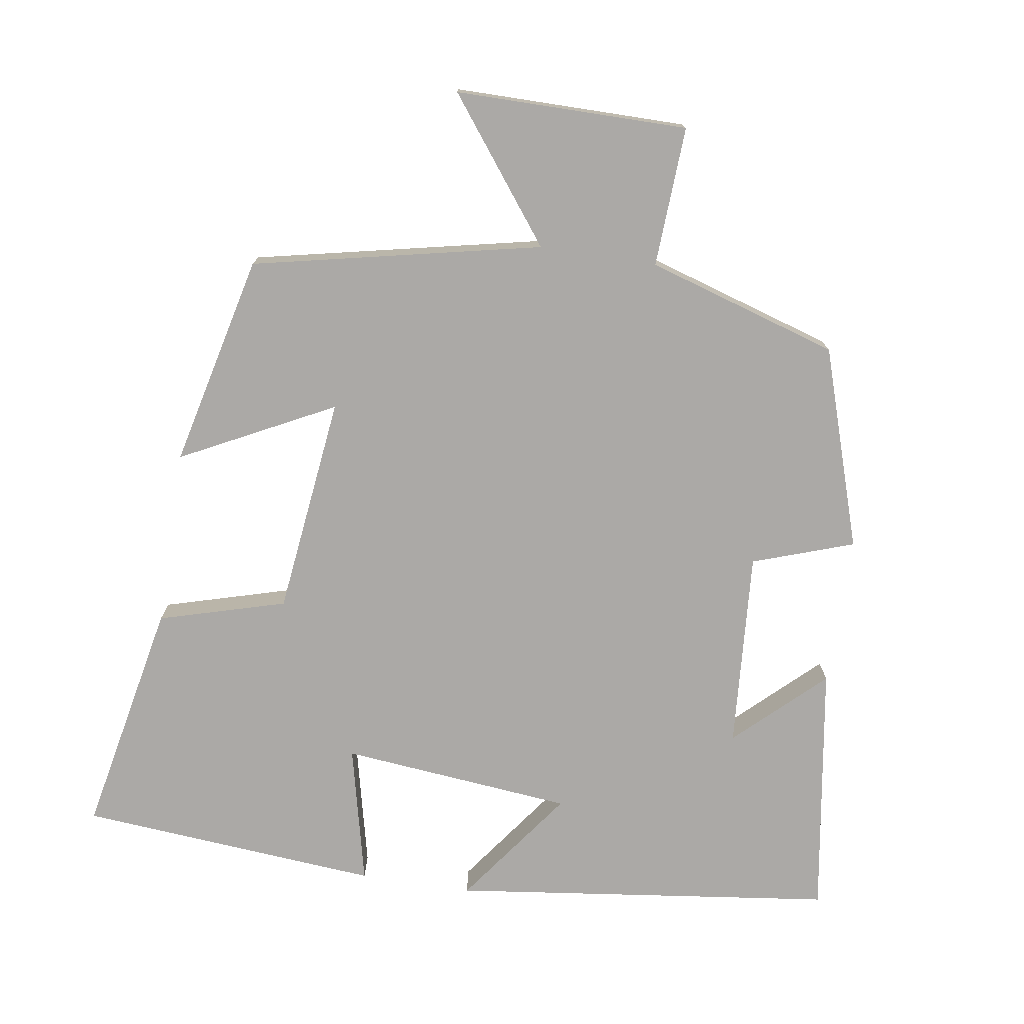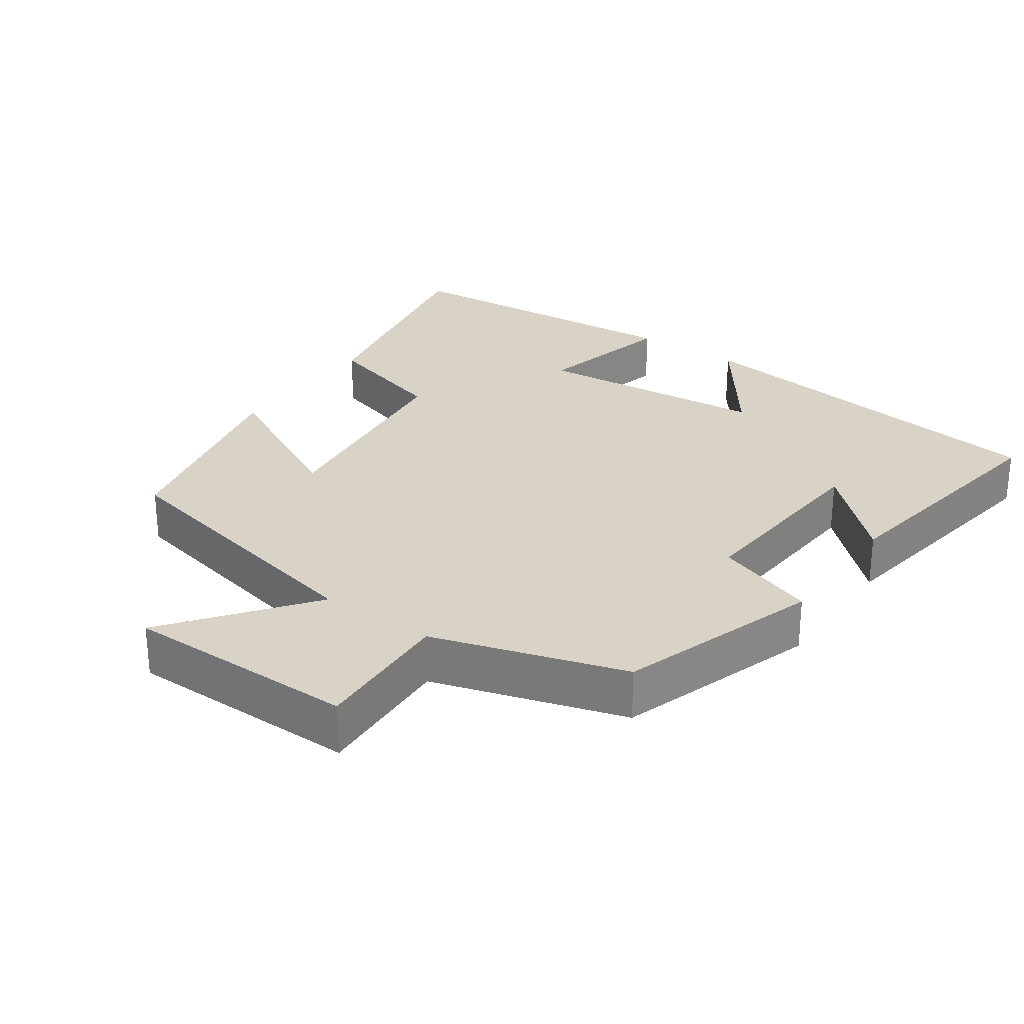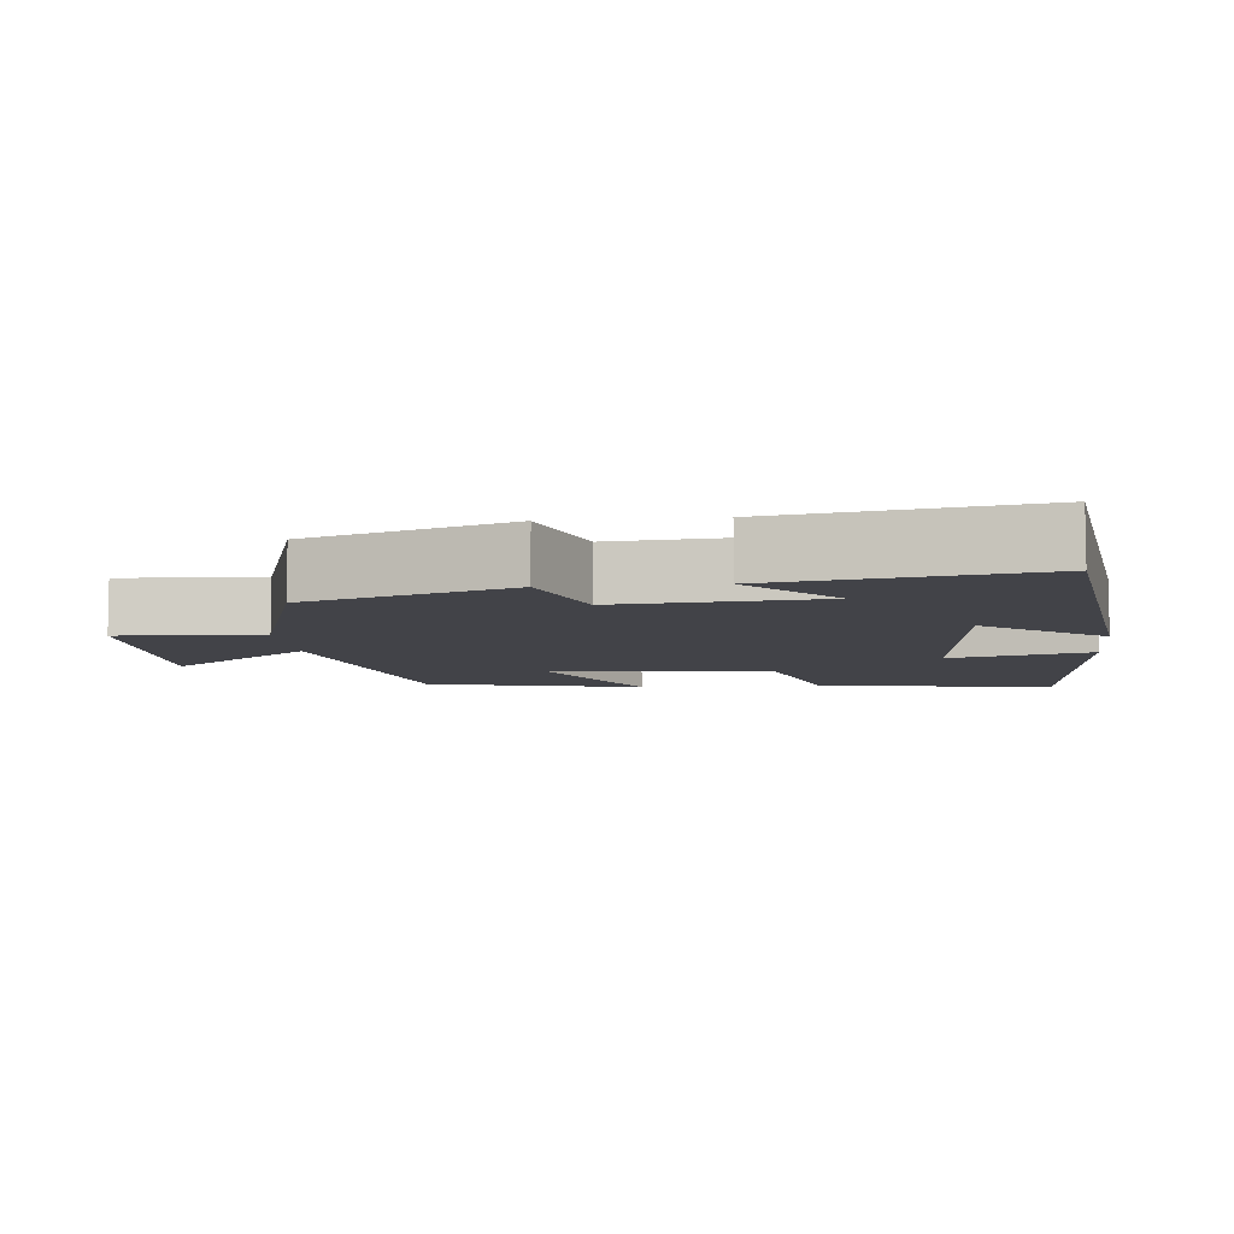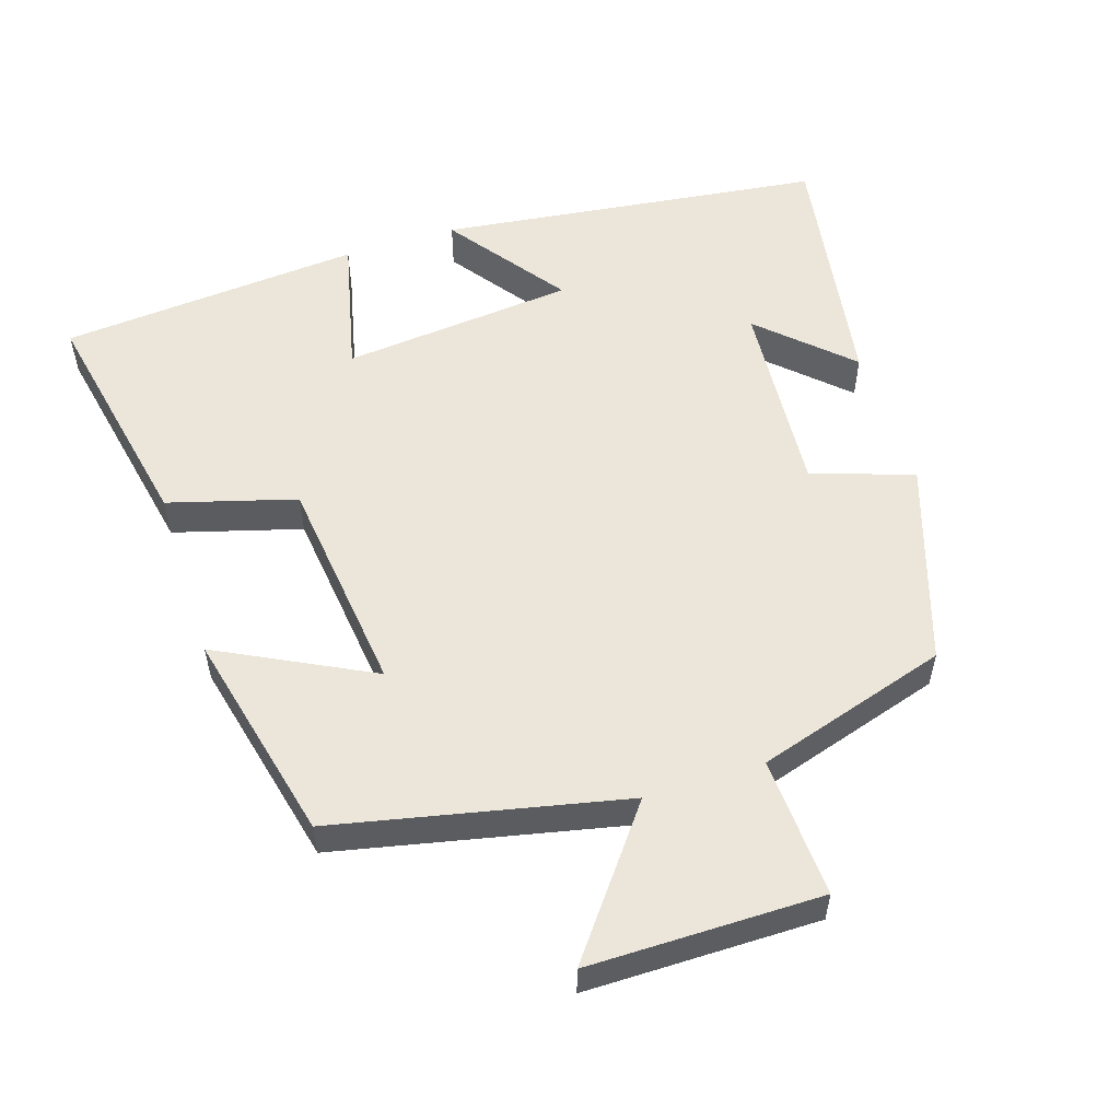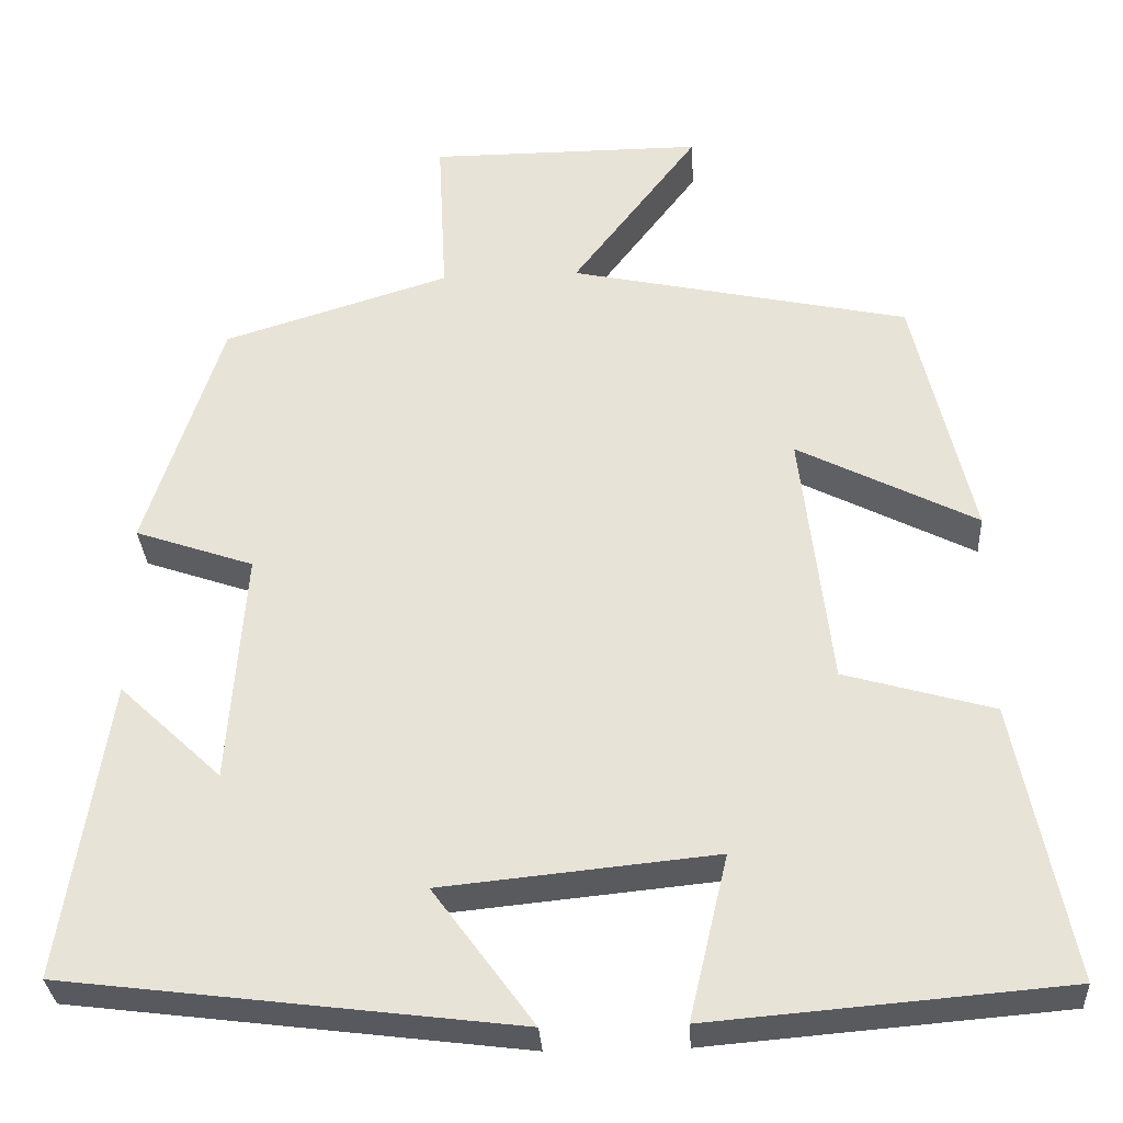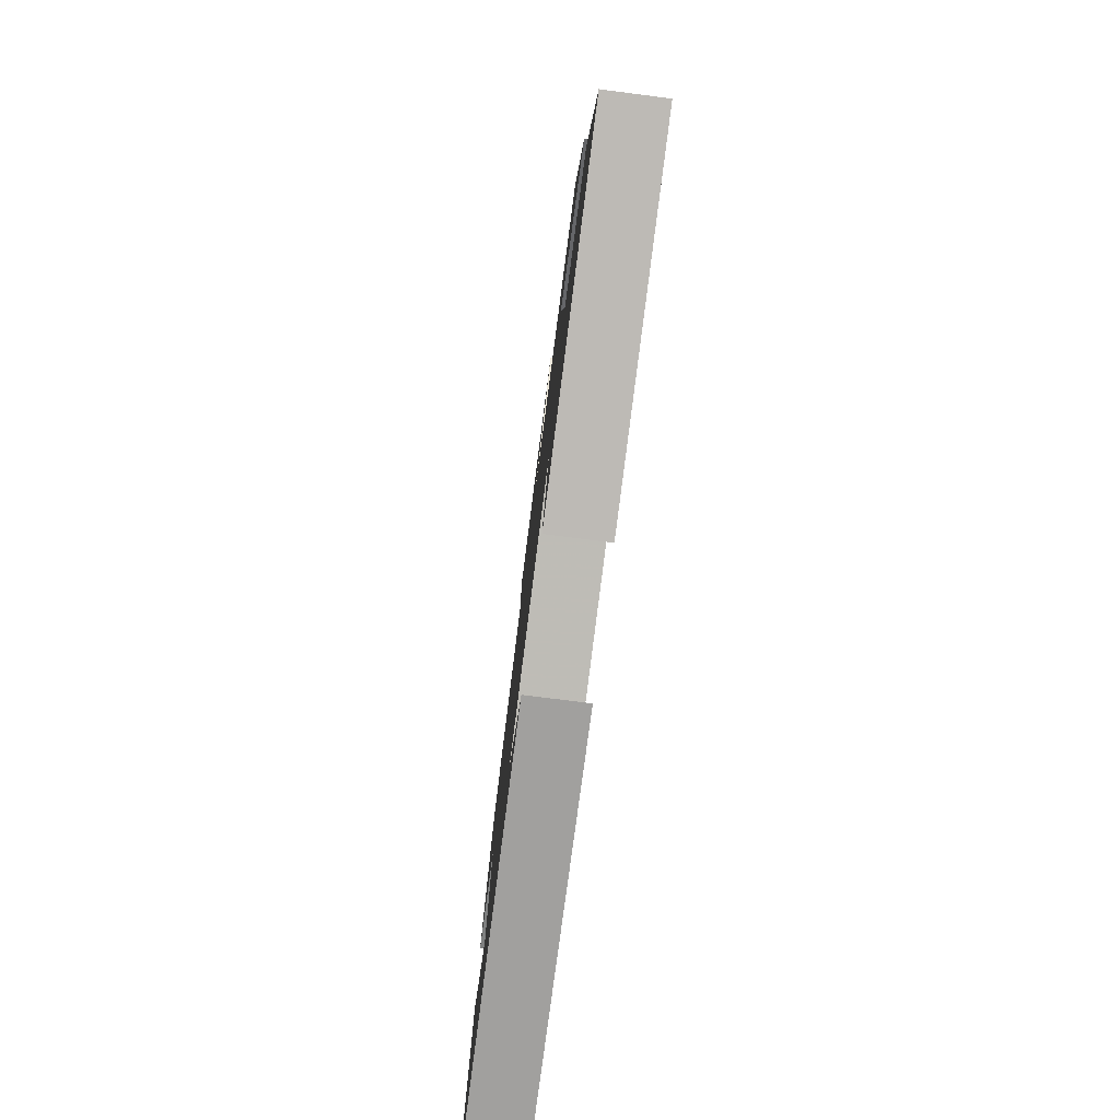
<metadata>
{"format":"obj","ext":"obj","renderer":"f3d","projection":"perspective","resolution":1024,"background":"white","views":[{"elev":-75.6,"azim":-8.8,"up":"+Y"},{"elev":28.1,"azim":35.2,"up":"+Y"},{"elev":-7.6,"azim":96.0,"up":"+Y"},{"elev":55.1,"azim":-17.8,"up":"+Y"},{"elev":-31.4,"azim":-176.5,"up":"+Z"},{"elev":-79.1,"azim":-97.3,"up":"+Z"}]}
</metadata>
<code>
v 0.409 0.07 0.417
v 0.5 0.07 0.136
v 0.358 0.07 0.087
v 0.378 0.07 -0.191
v 0.5 0.07 -0.076
v 0.555 0.07 -0.432
v 0.017 0.07 -0.5
v 0.137 0.07 -0.336
v -0.189 0.07 -0.304
v -0.143 0.07 -0.5
v -0.566 0.07 -0.465
v -0.5 0.07 -0.135
v -0.322 0.07 -0.084
v -0.286 0.07 0.224
v -0.5 0.07 0.115
v -0.43 0.07 0.413
v -0.026 0.07 0.5
v -0.176 0.07 0.697
v 0.15 0.07 0.697
v 0.14 0.07 0.5
v 0.409 0 0.417
v 0.5 0 0.136
v 0.358 0 0.087
v 0.378 0 -0.191
v 0.5 0 -0.076
v 0.555 0 -0.432
v 0.017 0 -0.5
v 0.137 0 -0.336
v -0.189 0 -0.304
v -0.143 0 -0.5
v -0.566 0 -0.465
v -0.5 0 -0.135
v -0.322 0 -0.084
v -0.286 0 0.224
v -0.5 0 0.115
v -0.43 0 0.413
v -0.026 0 0.5
v -0.176 0 0.697
v 0.15 0 0.697
v 0.14 0 0.5
f 17 18 19 20
f 14 15 16 17
f 13 14 17 20
f 10 11 12 13
f 9 10 13
f 8 9 13 20
f 6 7 8
f 4 5 6
f 4 6 8
f 3 4 8 20
f 1 2 3 20
f 40 39 38 37
f 37 36 35 34
f 40 37 34 33
f 33 32 31 30
f 33 30 29
f 40 33 29 28
f 28 27 26
f 26 25 24
f 28 26 24
f 40 28 24 23
f 40 23 22 21
f 1 21 22 2
f 2 22 23 3
f 3 23 24 4
f 4 24 25 5
f 5 25 26 6
f 6 26 27 7
f 7 27 28 8
f 8 28 29 9
f 9 29 30 10
f 10 30 31 11
f 11 31 32 12
f 12 32 33 13
f 13 33 34 14
f 14 34 35 15
f 15 35 36 16
f 16 36 37 17
f 17 37 38 18
f 18 38 39 19
f 19 39 40 20
f 20 40 21 1

</code>
